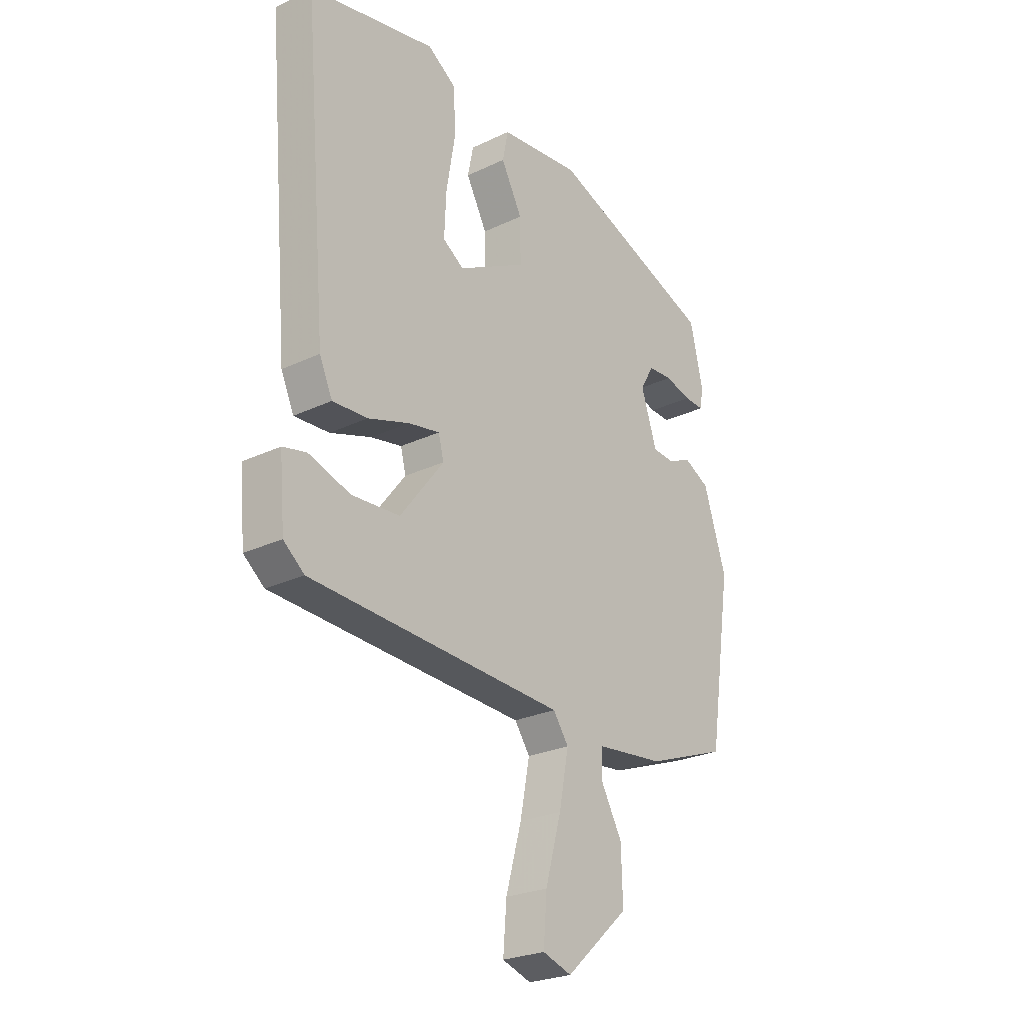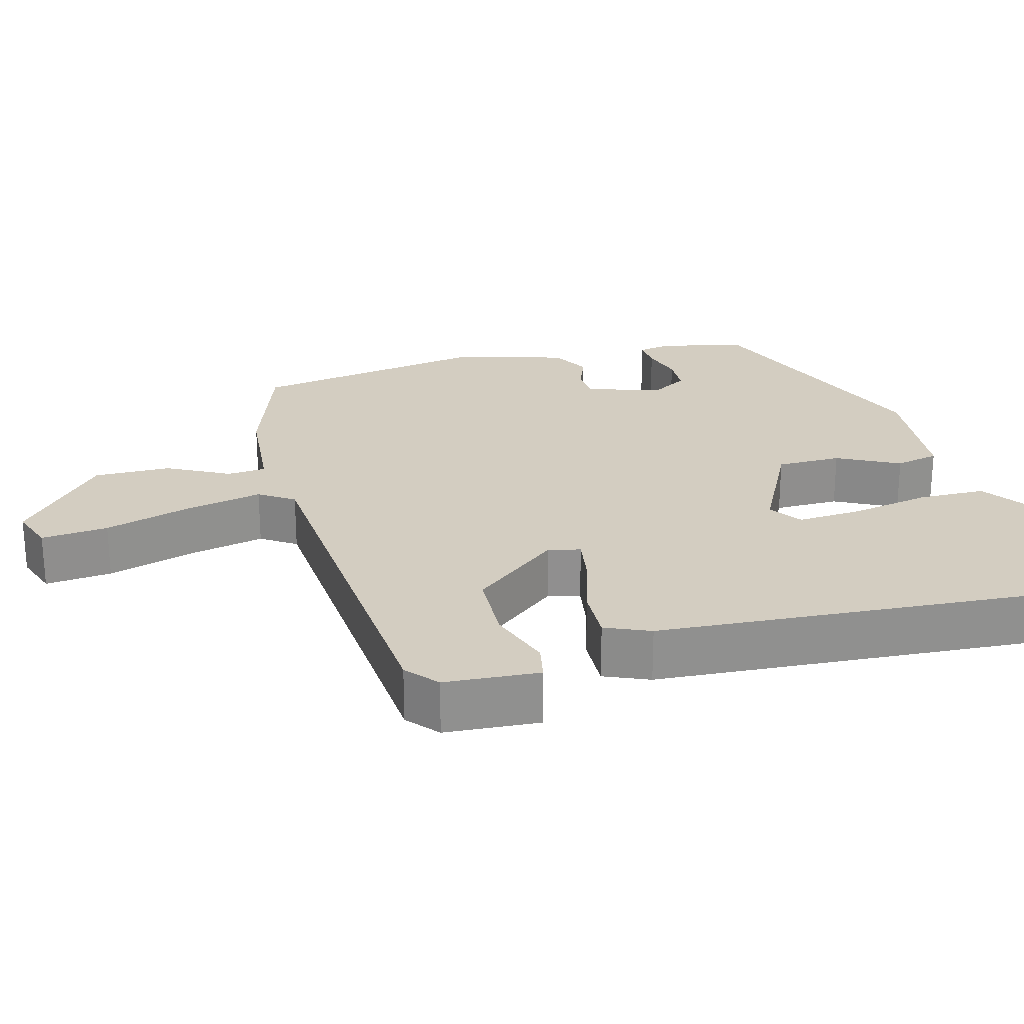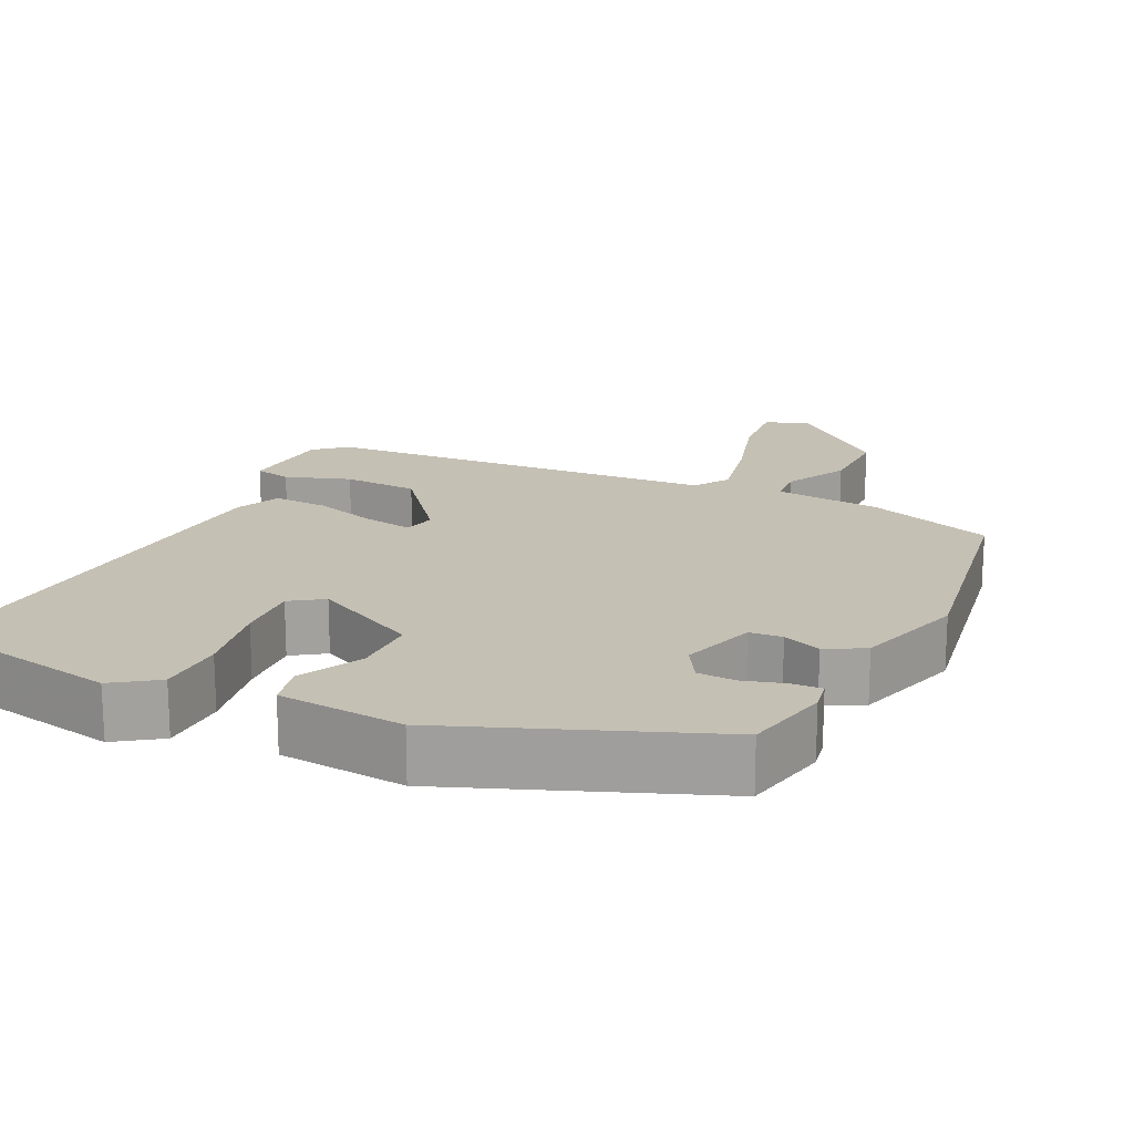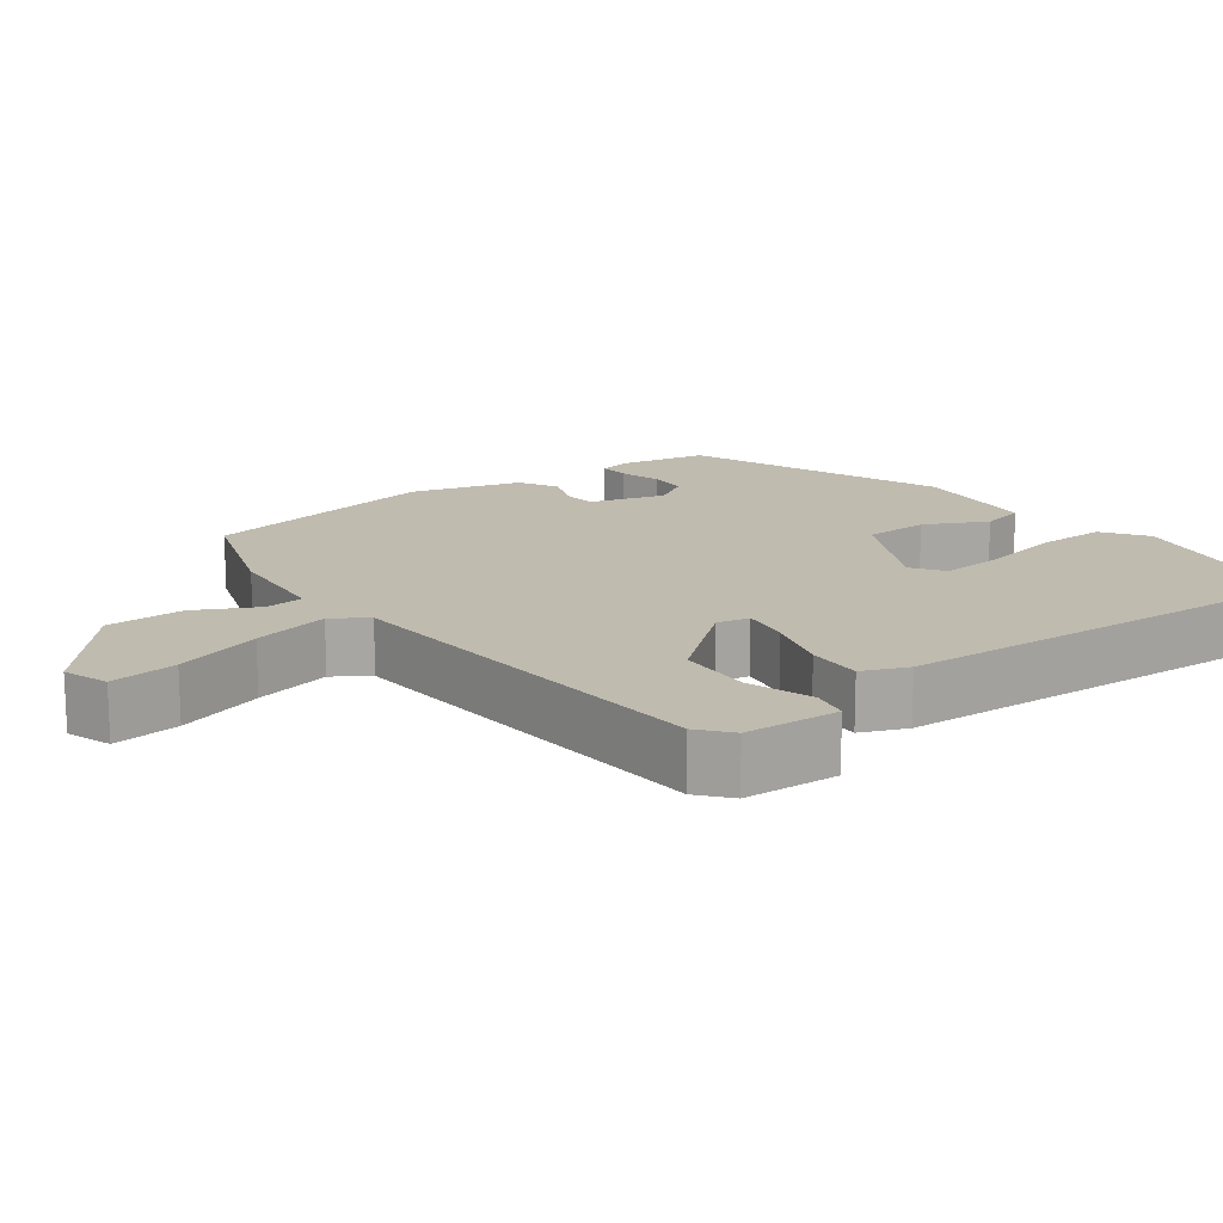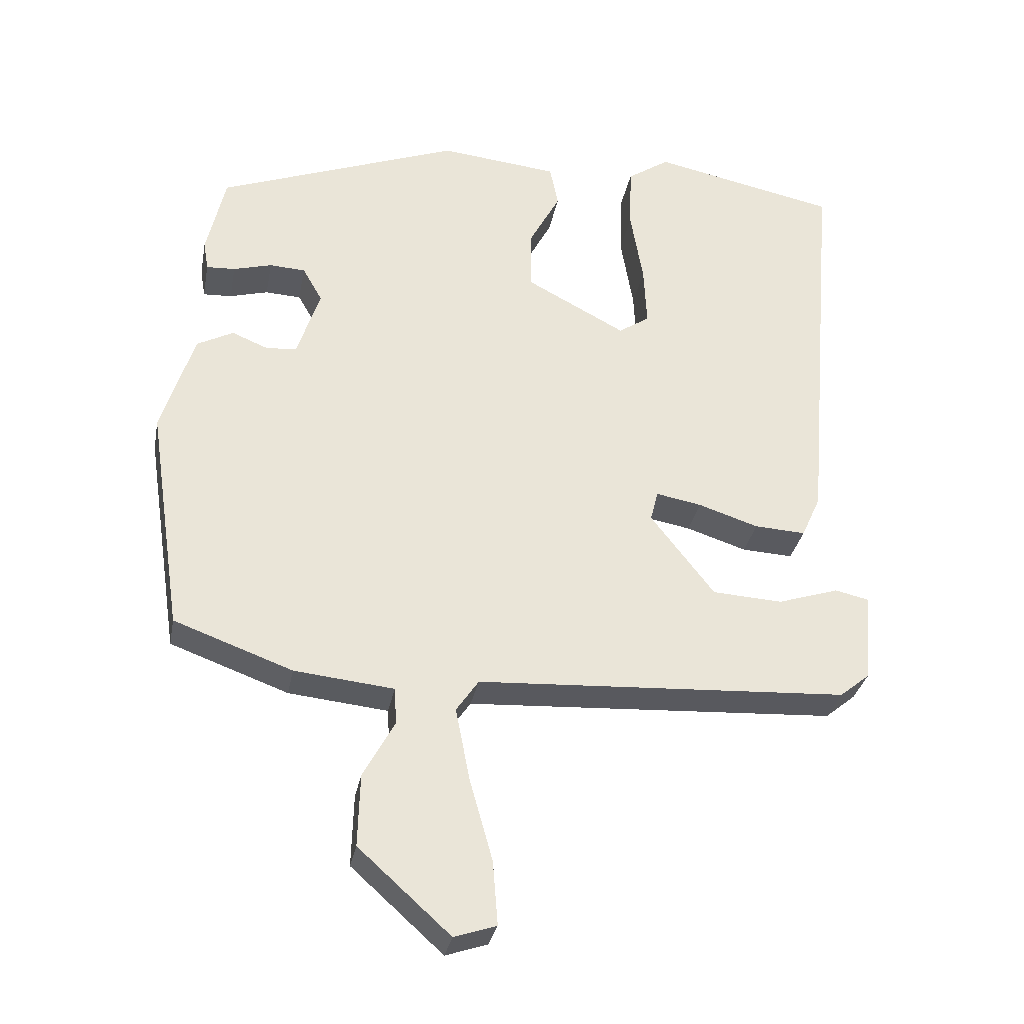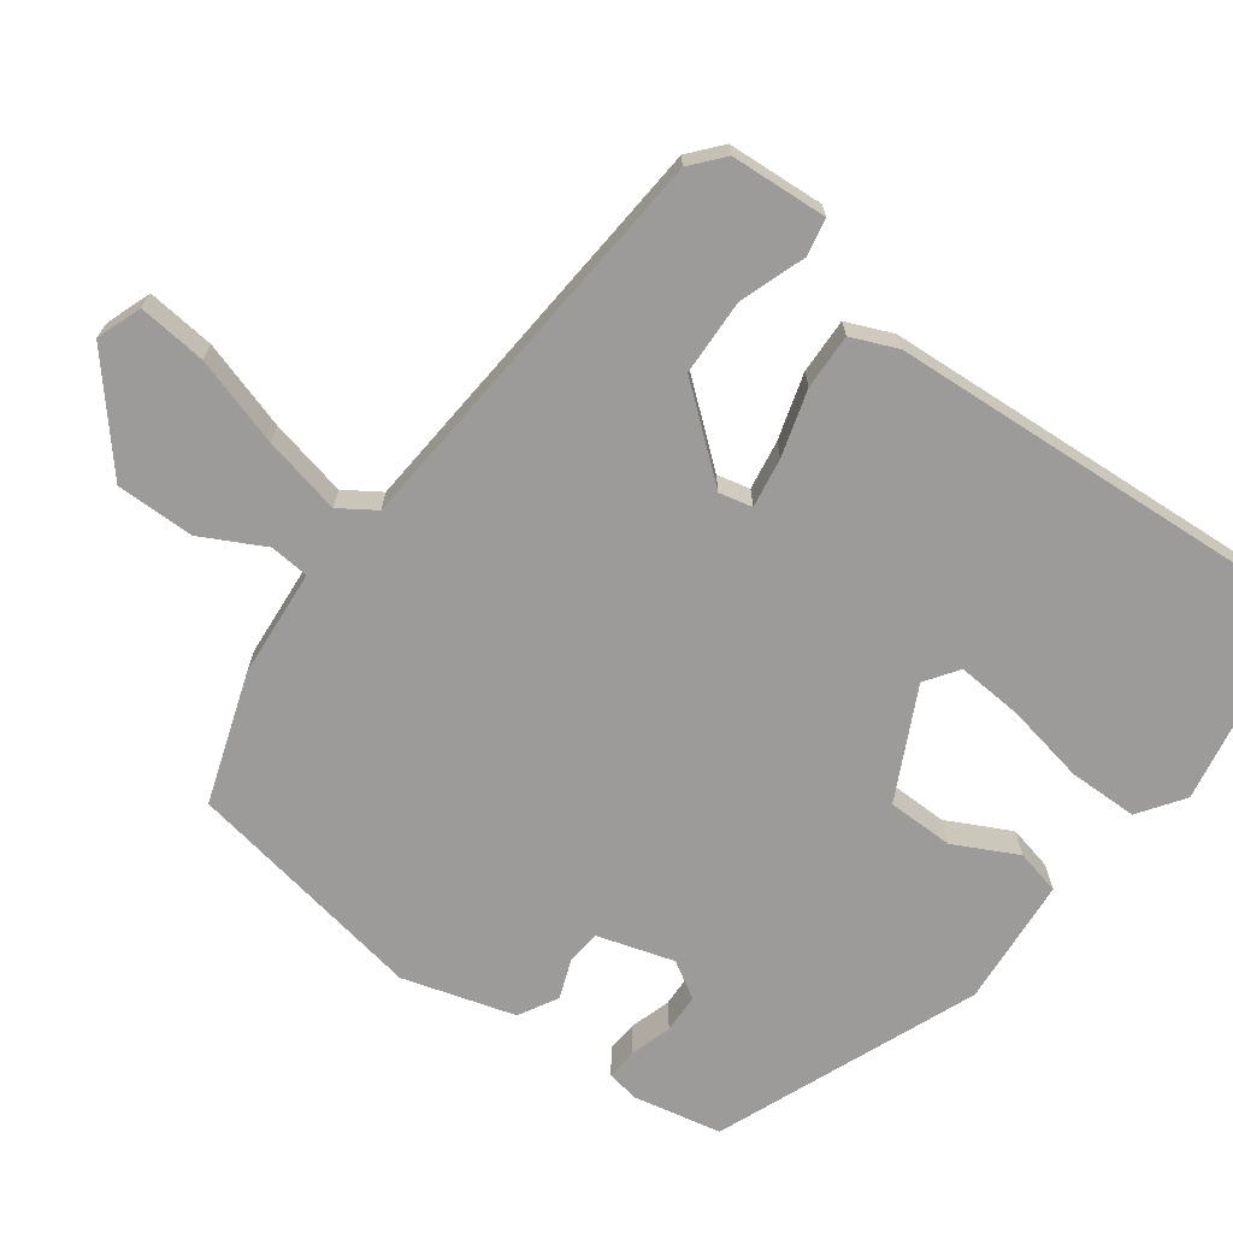
<metadata>
{"format":"obj","ext":"obj","renderer":"f3d","projection":"perspective","resolution":1024,"background":"white","views":[{"elev":-25.2,"azim":-52.3,"up":"+Z"},{"elev":24.8,"azim":-106.2,"up":"+Y"},{"elev":18.3,"azim":24.8,"up":"+Y"},{"elev":16.2,"azim":-128.1,"up":"+Y"},{"elev":-31.3,"azim":169.5,"up":"+Z"},{"elev":-69.7,"azim":-127.8,"up":"+Y"}]}
</metadata>
<code>
v 0.484 0.07 -0.412
v 0.315 0.07 -0.474
v 0.173 0.07 -0.489
v 0.17 0.07 -0.541
v 0.215 0.07 -0.623
v 0.218 0.07 -0.726
v 0.087 0.07 -0.844
v 0.027 0.07 -0.824
v 0.034 0.07 -0.734
v 0.067 0.07 -0.616
v 0.087 0.07 -0.513
v 0.055 0.07 -0.467
v -0.475 0.07 -0.439
v -0.518 0.07 -0.404
v -0.529 0.07 -0.277
v -0.48 0.07 -0.266
v -0.393 0.07 -0.294
v -0.293 0.07 -0.288
v -0.202 0.07 -0.171
v -0.213 0.07 -0.128
v -0.278 0.07 -0.14
v -0.364 0.07 -0.168
v -0.437 0.07 -0.172
v -0.464 0.07 -0.112
v -0.513 0.07 0.464
v -0.249 0.07 0.519
v -0.189 0.07 0.479
v -0.186 0.07 0.388
v -0.204 0.07 0.281
v -0.208 0.07 0.195
v -0.164 0.07 0.166
v -0.022 0.07 0.241
v -0.023 0.07 0.328
v -0.067 0.07 0.41
v -0.055 0.07 0.469
v 0.114 0.07 0.487
v 0.46 0.07 0.358
v 0.487 0.07 0.242
v 0.48 0.07 0.2
v 0.439 0.07 0.202
v 0.384 0.07 0.217
v 0.333 0.07 0.214
v 0.305 0.07 0.165
v 0.338 0.07 0.065
v 0.382 0.07 0.062
v 0.433 0.07 0.083
v 0.485 0.07 0.056
v 0.532 0.07 -0.09
v 0.484 0 -0.412
v 0.315 0 -0.474
v 0.173 0 -0.489
v 0.17 0 -0.541
v 0.215 0 -0.623
v 0.218 0 -0.726
v 0.087 0 -0.844
v 0.027 0 -0.824
v 0.034 0 -0.734
v 0.067 0 -0.616
v 0.087 0 -0.513
v 0.055 0 -0.467
v -0.475 0 -0.439
v -0.518 0 -0.404
v -0.529 0 -0.277
v -0.48 0 -0.266
v -0.393 0 -0.294
v -0.293 0 -0.288
v -0.202 0 -0.171
v -0.213 0 -0.128
v -0.278 0 -0.14
v -0.364 0 -0.168
v -0.437 0 -0.172
v -0.464 0 -0.112
v -0.513 0 0.464
v -0.249 0 0.519
v -0.189 0 0.479
v -0.186 0 0.388
v -0.204 0 0.281
v -0.208 0 0.195
v -0.164 0 0.166
v -0.022 0 0.241
v -0.023 0 0.328
v -0.067 0 0.41
v -0.055 0 0.469
v 0.114 0 0.487
v 0.46 0 0.358
v 0.487 0 0.242
v 0.48 0 0.2
v 0.439 0 0.202
v 0.384 0 0.217
v 0.333 0 0.214
v 0.305 0 0.165
v 0.338 0 0.065
v 0.382 0 0.062
v 0.433 0 0.083
v 0.485 0 0.056
v 0.532 0 -0.09
f 45 46 47 48
f 44 45 48 1
f 43 44 1 2
f 38 39 40 41
f 38 41 42
f 37 38 42
f 36 37 42
f 33 34 35 36
f 32 33 36 42
f 31 32 42 43
f 26 27 28 29
f 26 29 30
f 25 26 30
f 24 25 30
f 21 22 23 24
f 20 21 24 30
f 19 20 30 31
f 14 15 16 17
f 12 13 14 17
f 12 17 18
f 7 8 9 10
f 7 10 11
f 4 5 6 7
f 3 4 7 11
f 31 43 2 3
f 19 31 3
f 12 18 19 3
f 3 11 12
f 96 95 94 93
f 49 96 93 92
f 50 49 92 91
f 89 88 87 86
f 90 89 86
f 90 86 85
f 90 85 84
f 84 83 82 81
f 90 84 81 80
f 91 90 80 79
f 77 76 75 74
f 78 77 74
f 78 74 73
f 78 73 72
f 72 71 70 69
f 78 72 69 68
f 79 78 68 67
f 65 64 63 62
f 65 62 61 60
f 66 65 60
f 58 57 56 55
f 59 58 55
f 55 54 53 52
f 59 55 52 51
f 51 50 91 79
f 51 79 67
f 51 67 66 60
f 60 59 51
f 1 49 50 2
f 2 50 51 3
f 3 51 52 4
f 4 52 53 5
f 5 53 54 6
f 6 54 55 7
f 7 55 56 8
f 8 56 57 9
f 9 57 58 10
f 10 58 59 11
f 11 59 60 12
f 12 60 61 13
f 13 61 62 14
f 14 62 63 15
f 15 63 64 16
f 16 64 65 17
f 17 65 66 18
f 18 66 67 19
f 19 67 68 20
f 20 68 69 21
f 21 69 70 22
f 22 70 71 23
f 23 71 72 24
f 24 72 73 25
f 25 73 74 26
f 26 74 75 27
f 27 75 76 28
f 28 76 77 29
f 29 77 78 30
f 30 78 79 31
f 31 79 80 32
f 32 80 81 33
f 33 81 82 34
f 34 82 83 35
f 35 83 84 36
f 36 84 85 37
f 37 85 86 38
f 38 86 87 39
f 39 87 88 40
f 40 88 89 41
f 41 89 90 42
f 42 90 91 43
f 43 91 92 44
f 44 92 93 45
f 45 93 94 46
f 46 94 95 47
f 47 95 96 48
f 48 96 49 1

</code>
